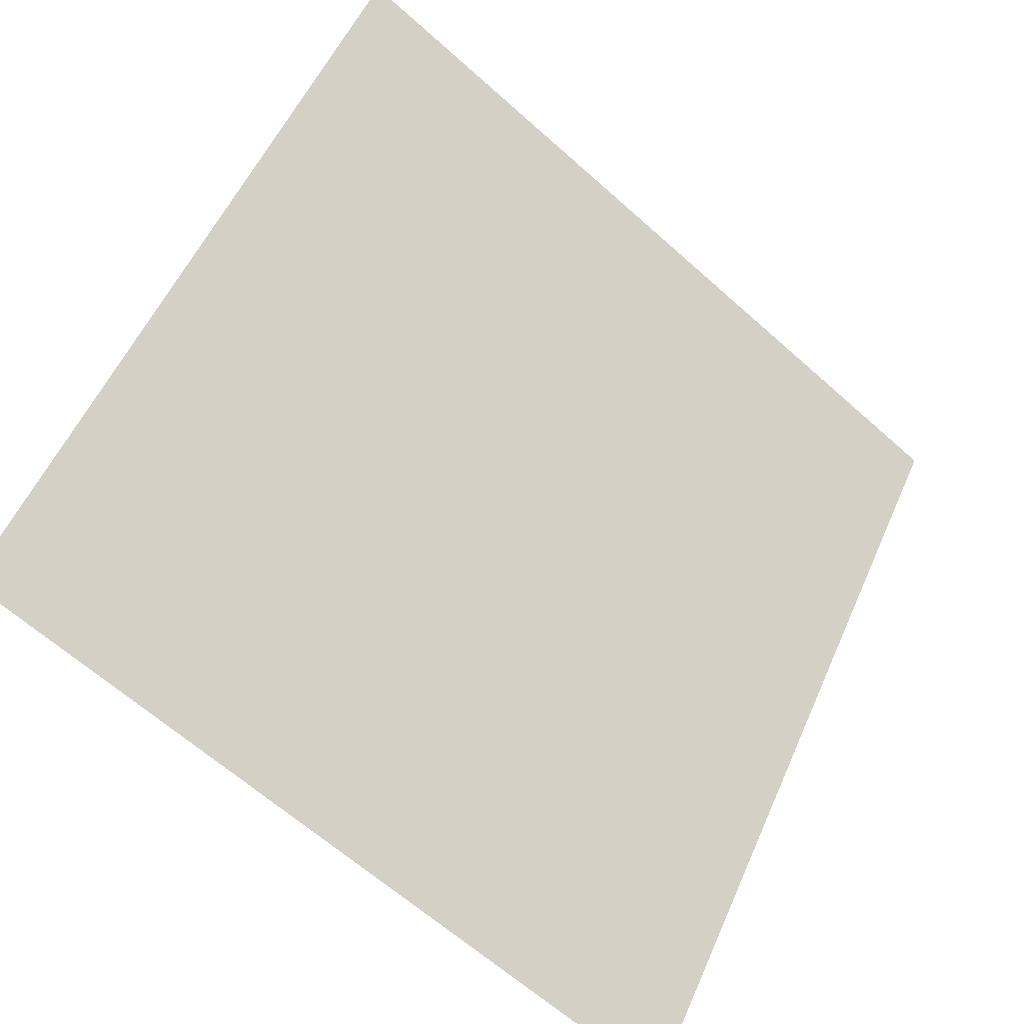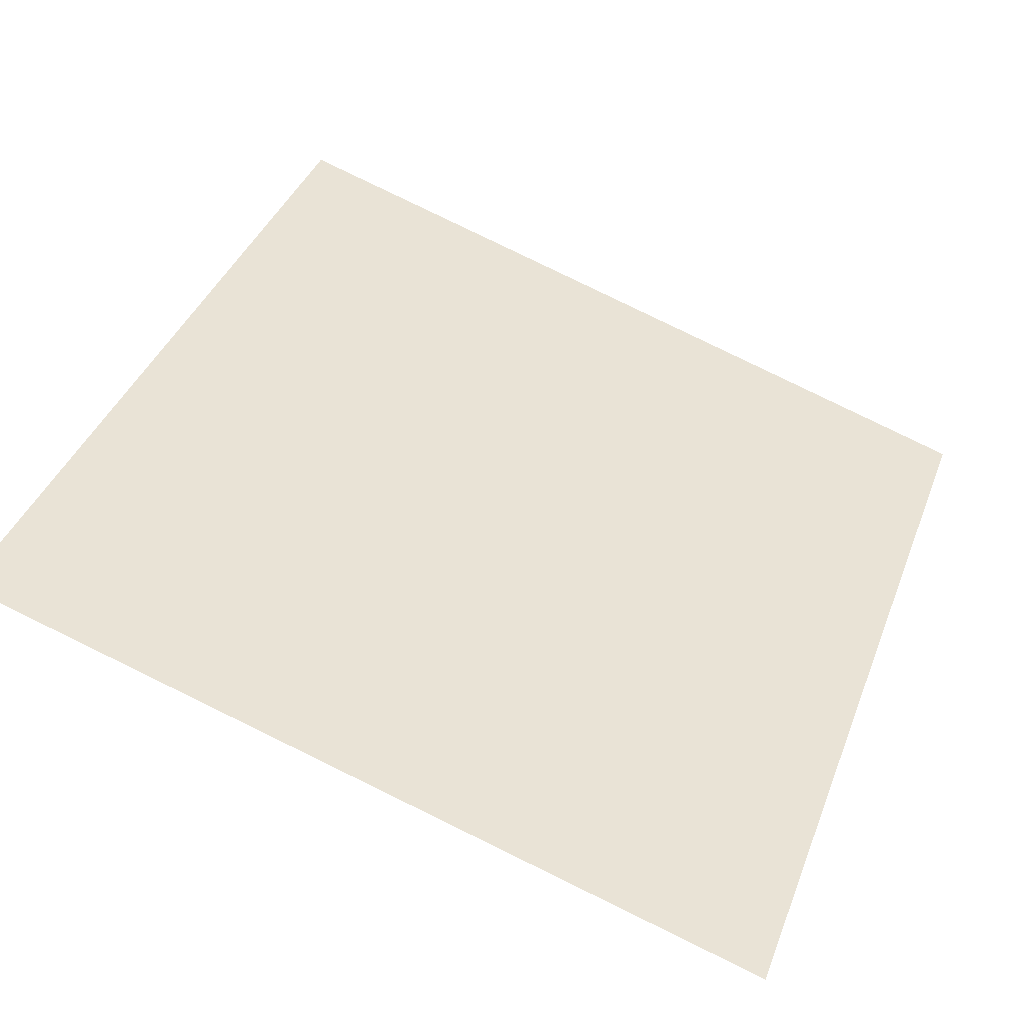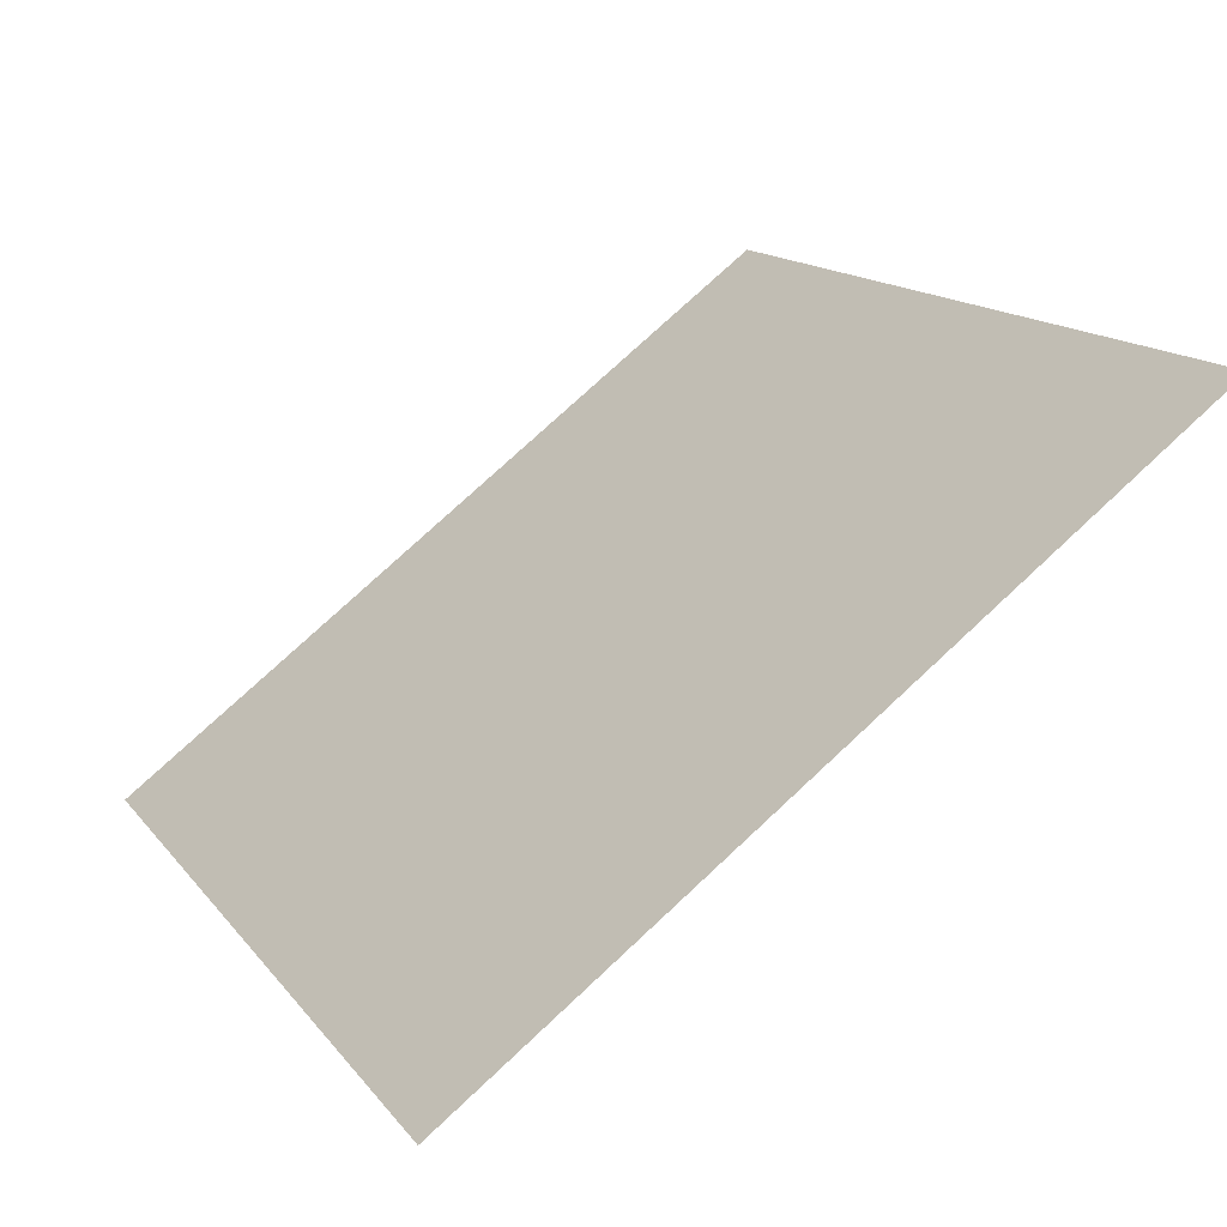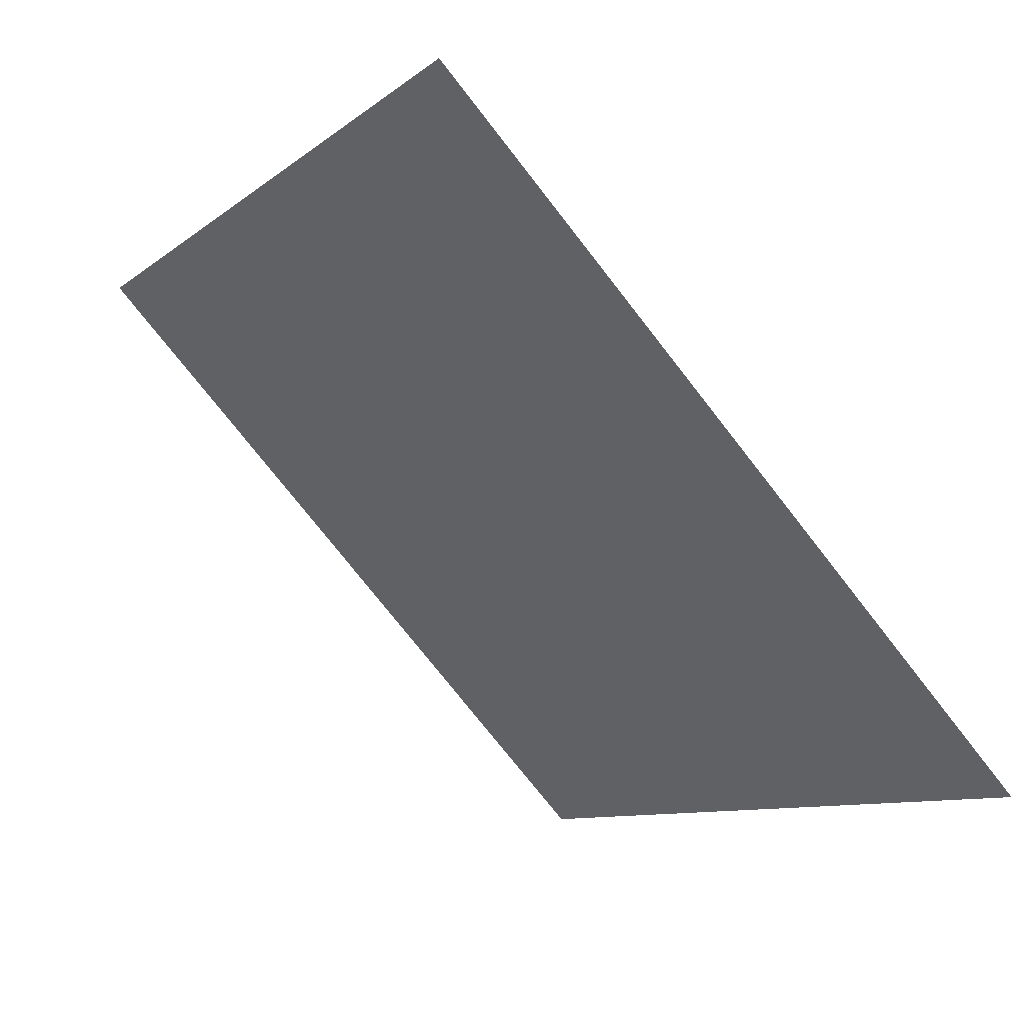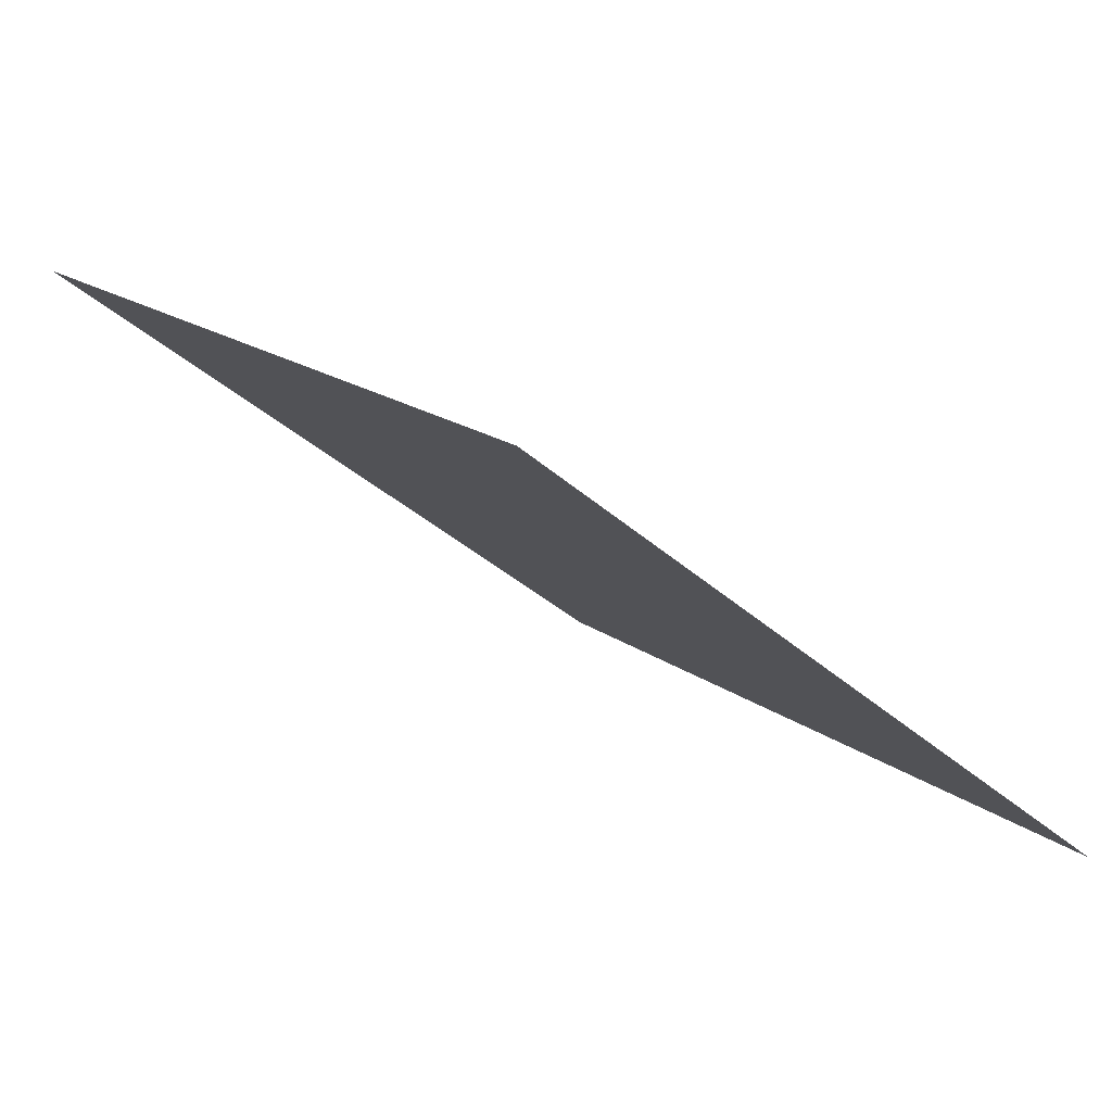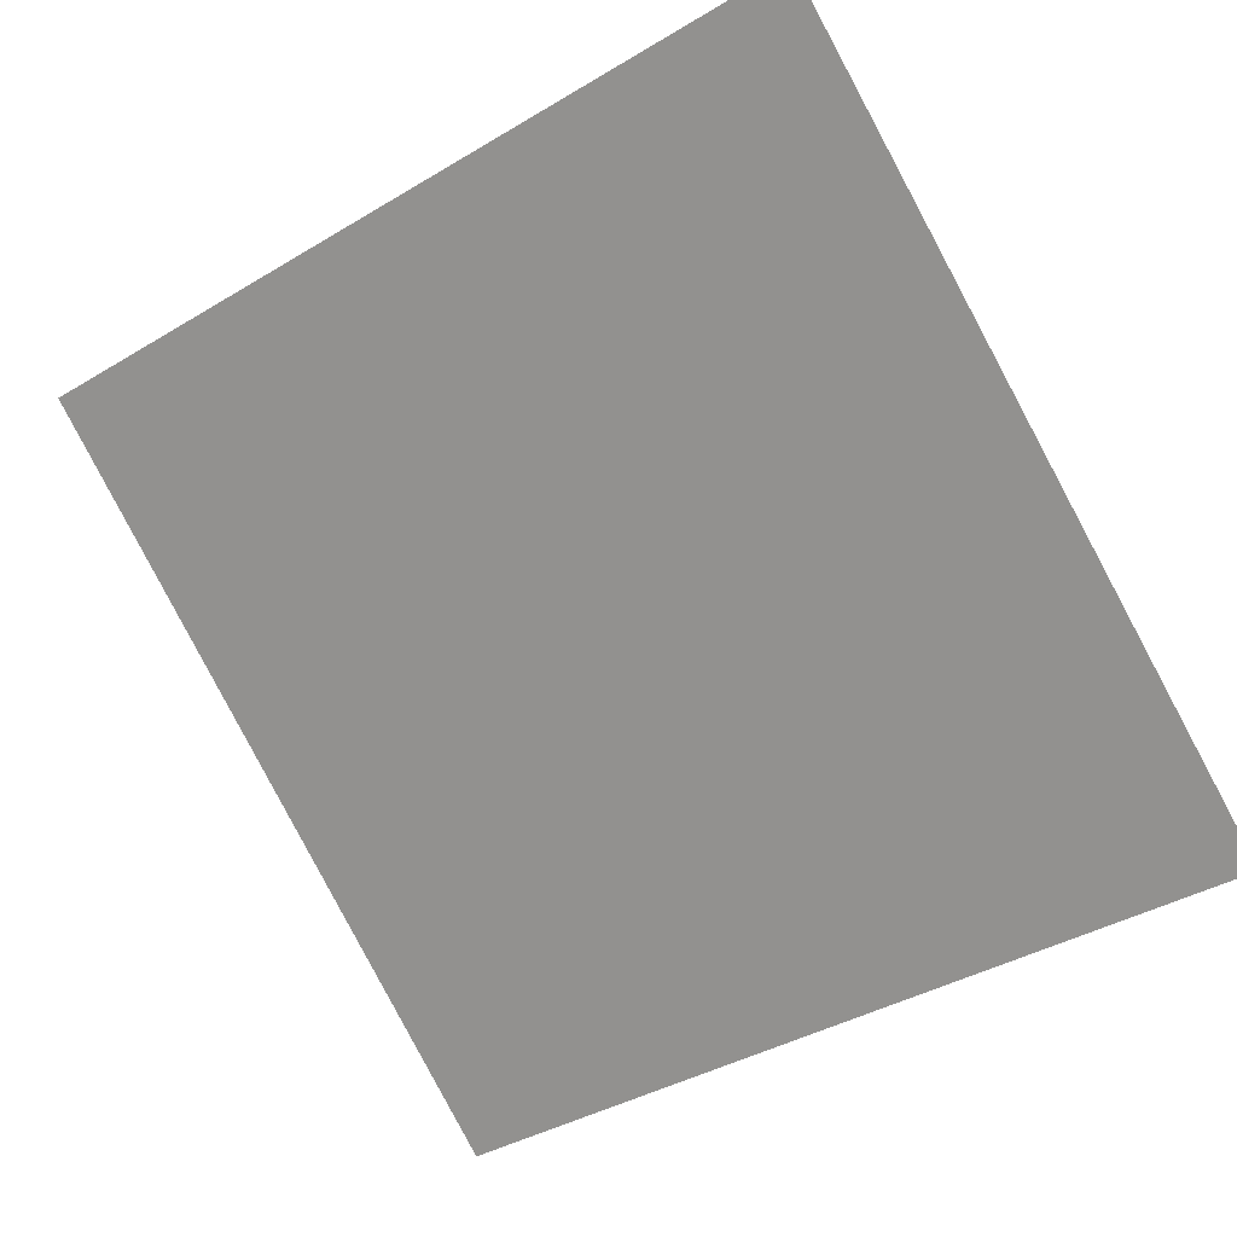
<metadata>
{"format":"obj","ext":"obj","renderer":"f3d","projection":"perspective","resolution":1024,"background":"white","views":[{"elev":-64.7,"azim":136.6,"up":"+Z"},{"elev":79.1,"azim":26.4,"up":"+Y"},{"elev":75.6,"azim":135.7,"up":"+Z"},{"elev":-74.4,"azim":-53.4,"up":"+Z"},{"elev":16.1,"azim":55.2,"up":"+Y"},{"elev":-41.6,"azim":37.2,"up":"+Y"}]}
</metadata>
<code>
v 0.06681 0.8197 0.5538
v 0.06025 0.8199 0.5539
v 0.06037 0.8238 0.5591
v 0.06693 0.8237 0.5591
f 4 3 2 1

</code>
